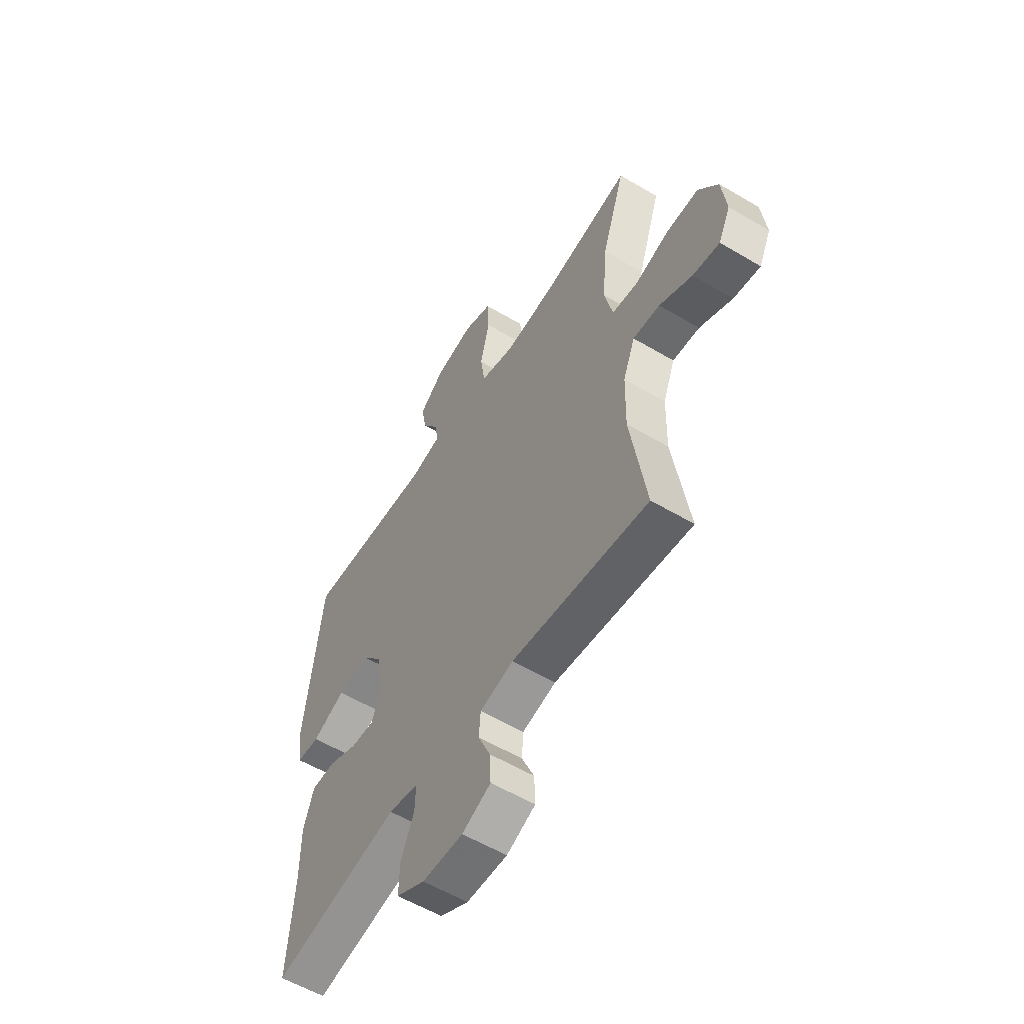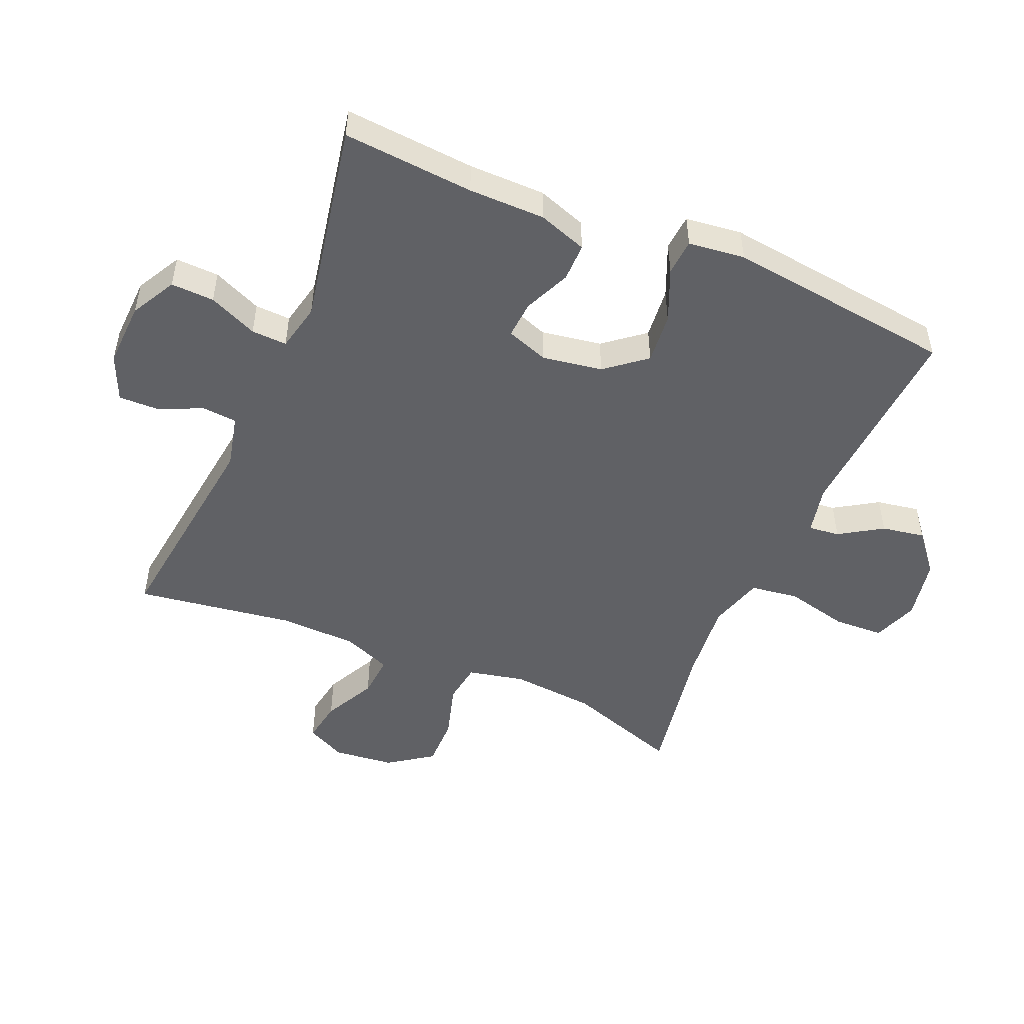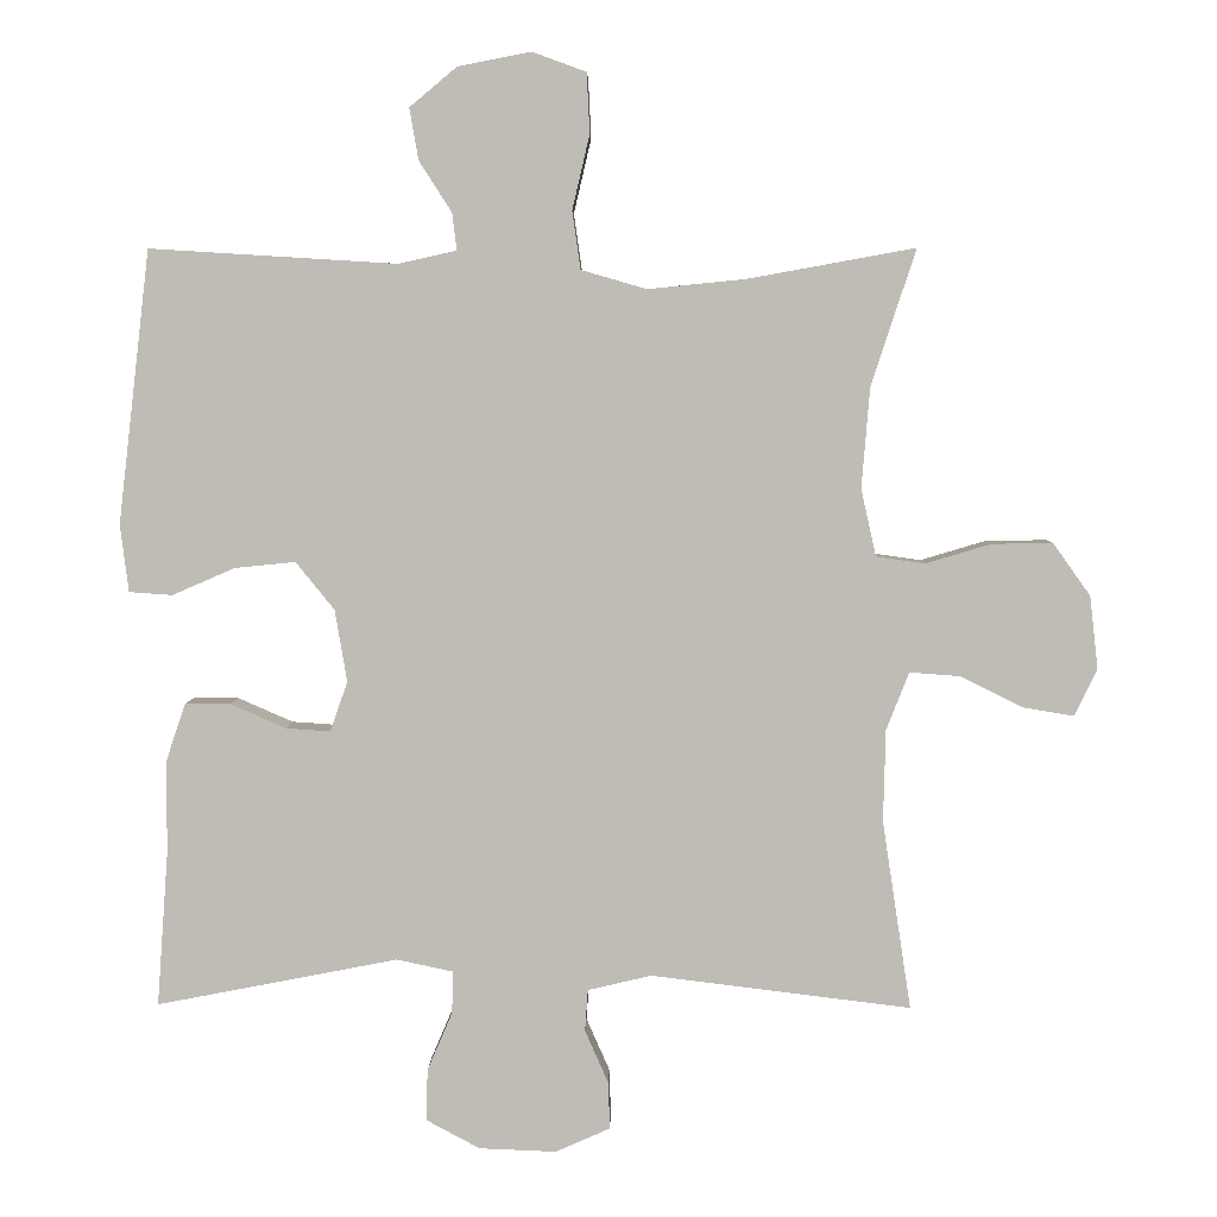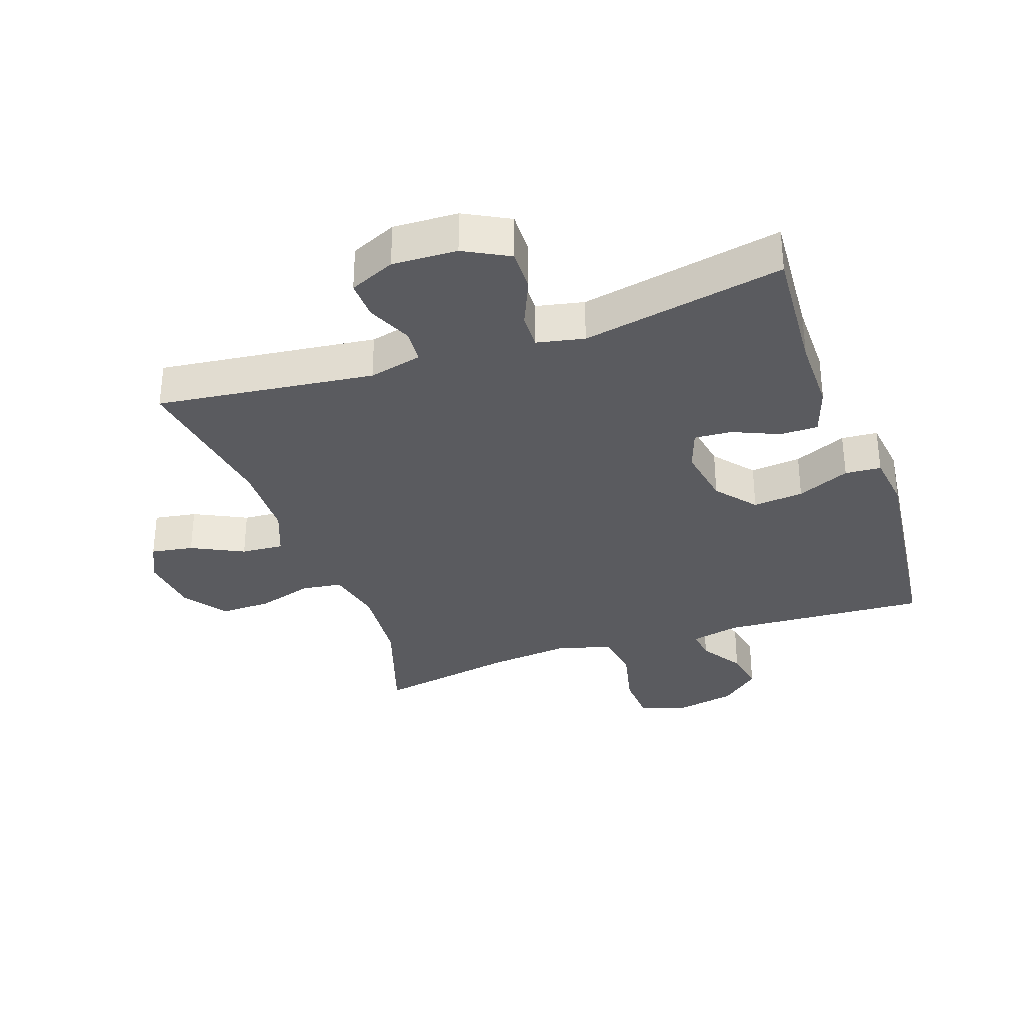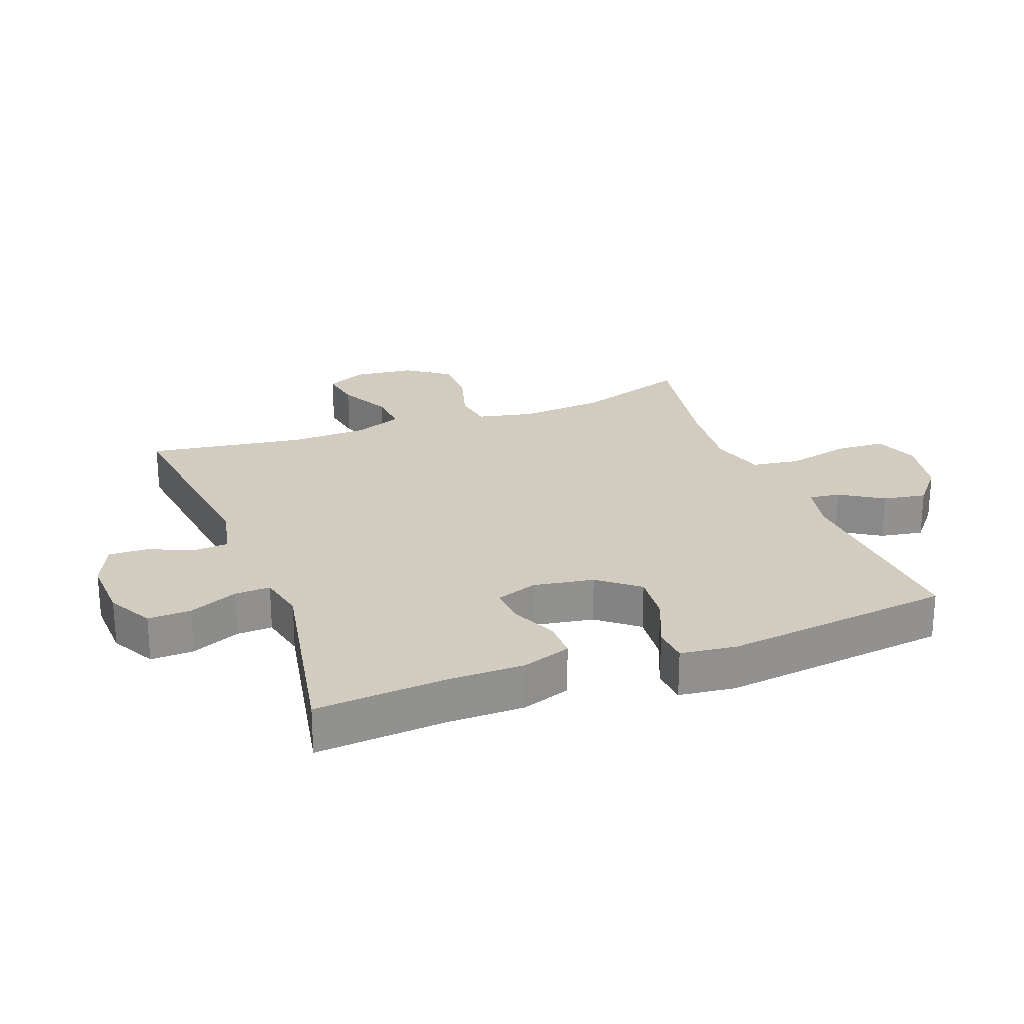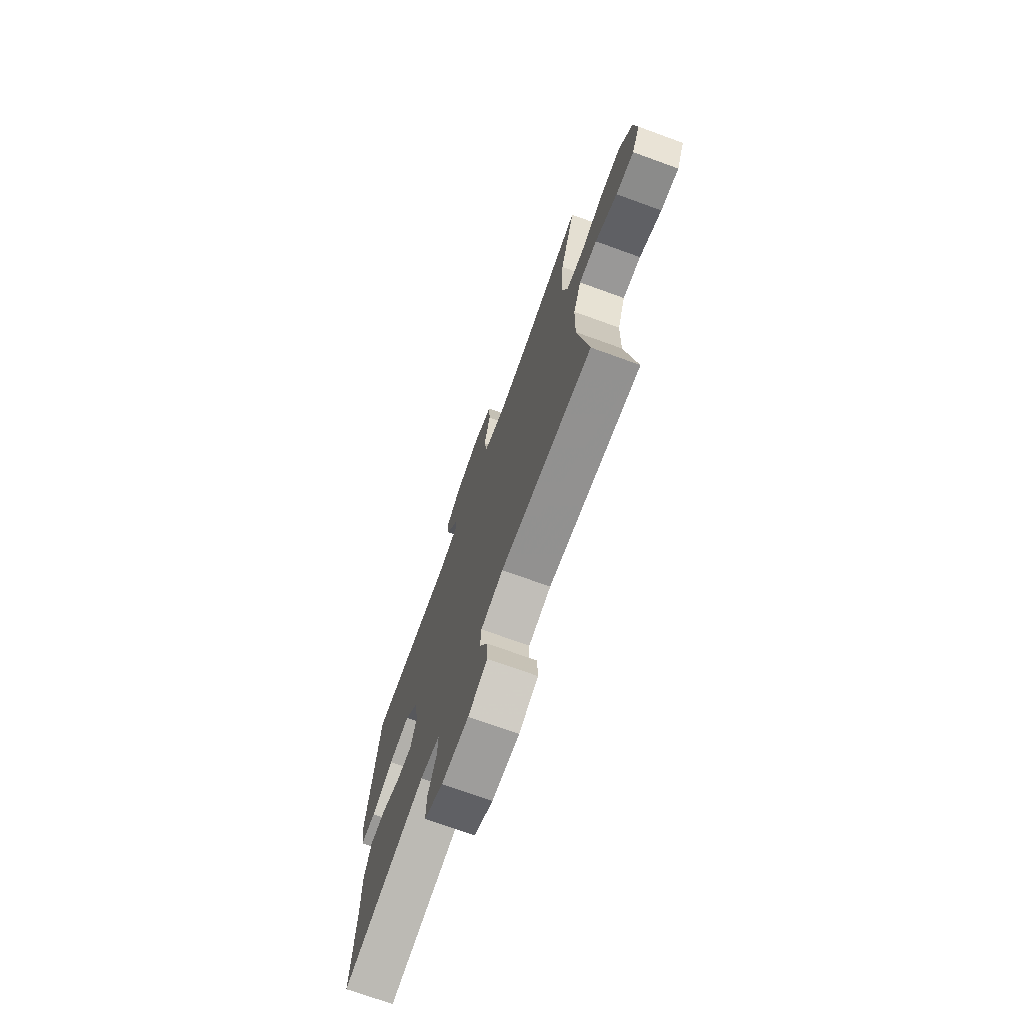
<metadata>
{"format":"obj","ext":"obj","renderer":"f3d","projection":"perspective","resolution":1024,"background":"white","views":[{"elev":-57.1,"azim":58.3,"up":"+Z"},{"elev":-49.8,"azim":-113.4,"up":"+Y"},{"elev":4.8,"azim":1.2,"up":"+Z"},{"elev":-33.0,"azim":-160.7,"up":"+Y"},{"elev":24.3,"azim":-110.8,"up":"+Y"},{"elev":-72.9,"azim":70.1,"up":"+Z"}]}
</metadata>
<code>
v -0.5 0.07 0.5
v -0.174 0.07 0.48
v -0.097 0.07 0.497
v -0.103 0.07 0.546
v -0.146 0.07 0.613
v -0.158 0.07 0.681
v -0.096 0.07 0.733
v 0.001 0.07 0.752
v 0.072 0.07 0.726
v 0.076 0.07 0.647
v 0.053 0.07 0.548
v 0.064 0.07 0.472
v 0.15 0.07 0.447
v 0.279 0.07 0.46
v 0.5 0.07 0.5
v 0.441 0.07 0.321
v 0.43 0.07 0.188
v 0.45 0.07 0.099
v 0.514 0.07 0.09
v 0.601 0.07 0.116
v 0.681 0.07 0.117
v 0.73 0.07 0.048
v 0.741 0.07 -0.048
v 0.711 0.07 -0.11
v 0.644 0.07 -0.099
v 0.562 0.07 -0.058
v 0.495 0.07 -0.053
v 0.465 0.07 -0.129
v 0.462 0.07 -0.251
v 0.5 0.07 -0.5
v 0.157 0.07 -0.458
v 0.073 0.07 -0.478
v 0.069 0.07 -0.533
v 0.1 0.07 -0.603
v 0.102 0.07 -0.665
v 0.03 0.07 -0.697
v -0.072 0.07 -0.693
v -0.143 0.07 -0.655
v -0.141 0.07 -0.587
v -0.108 0.07 -0.51
v -0.106 0.07 -0.454
v -0.181 0.07 -0.438
v -0.5 0.07 -0.5
v -0.485 0.07 -0.294
v -0.485 0.07 -0.174
v -0.459 0.07 -0.097
v -0.399 0.07 -0.097
v -0.326 0.07 -0.129
v -0.267 0.07 -0.133
v -0.244 0.07 -0.067
v -0.26 0.07 0.028
v -0.311 0.07 0.091
v -0.391 0.07 0.083
v -0.474 0.07 0.047
v -0.531 0.07 0.051
v -0.542 0.07 0.14
v -0.5 0 0.5
v -0.174 0 0.48
v -0.097 0 0.497
v -0.103 0 0.546
v -0.146 0 0.613
v -0.158 0 0.681
v -0.096 0 0.733
v 0.001 0 0.752
v 0.072 0 0.726
v 0.076 0 0.647
v 0.053 0 0.548
v 0.064 0 0.472
v 0.15 0 0.447
v 0.279 0 0.46
v 0.5 0 0.5
v 0.441 0 0.321
v 0.43 0 0.188
v 0.45 0 0.099
v 0.514 0 0.09
v 0.601 0 0.116
v 0.681 0 0.117
v 0.73 0 0.048
v 0.741 0 -0.048
v 0.711 0 -0.11
v 0.644 0 -0.099
v 0.562 0 -0.058
v 0.495 0 -0.053
v 0.465 0 -0.129
v 0.462 0 -0.251
v 0.5 0 -0.5
v 0.157 0 -0.458
v 0.073 0 -0.478
v 0.069 0 -0.533
v 0.1 0 -0.603
v 0.102 0 -0.665
v 0.03 0 -0.697
v -0.072 0 -0.693
v -0.143 0 -0.655
v -0.141 0 -0.587
v -0.108 0 -0.51
v -0.106 0 -0.454
v -0.181 0 -0.438
v -0.5 0 -0.5
v -0.485 0 -0.294
v -0.485 0 -0.174
v -0.459 0 -0.097
v -0.399 0 -0.097
v -0.326 0 -0.129
v -0.267 0 -0.133
v -0.244 0 -0.067
v -0.26 0 0.028
v -0.311 0 0.091
v -0.391 0 0.083
v -0.474 0 0.047
v -0.531 0 0.051
v -0.542 0 0.14
f 56 1 2
f 55 56 2
f 54 55 2
f 53 54 2
f 52 53 2 3
f 51 52 3
f 50 51 3
f 46 47 48
f 45 46 48
f 44 45 48
f 44 48 49
f 43 44 49
f 42 43 49
f 41 42 49 50
f 38 39 40
f 37 38 40
f 36 37 40
f 35 36 40
f 34 35 40
f 33 34 40
f 32 33 40 41
f 41 50 3
f 32 41 3
f 31 32 3
f 24 25 26
f 23 24 26
f 22 23 26
f 21 22 26
f 20 21 26
f 19 20 26
f 18 19 26 27
f 14 15 16
f 13 14 16 17
f 12 13 17 18
f 9 10 11
f 8 9 11
f 7 8 11
f 6 7 11
f 5 6 11
f 4 5 11
f 4 11 12
f 3 4 12
f 31 3 12
f 30 31 12
f 29 30 12
f 18 27 28
f 12 18 28 29
f 58 57 112
f 58 112 111
f 58 111 110
f 58 110 109
f 59 58 109 108
f 59 108 107
f 59 107 106
f 104 103 102
f 104 102 101
f 104 101 100
f 105 104 100
f 105 100 99
f 105 99 98
f 106 105 98 97
f 96 95 94
f 96 94 93
f 96 93 92
f 96 92 91
f 96 91 90
f 96 90 89
f 97 96 89 88
f 59 106 97
f 59 97 88
f 59 88 87
f 82 81 80
f 82 80 79
f 82 79 78
f 82 78 77
f 82 77 76
f 82 76 75
f 83 82 75 74
f 72 71 70
f 73 72 70 69
f 74 73 69 68
f 67 66 65
f 67 65 64
f 67 64 63
f 67 63 62
f 67 62 61
f 67 61 60
f 68 67 60
f 68 60 59
f 68 59 87
f 68 87 86
f 68 86 85
f 84 83 74
f 85 84 74 68
f 1 57 58 2
f 2 58 59 3
f 3 59 60 4
f 4 60 61 5
f 5 61 62 6
f 6 62 63 7
f 7 63 64 8
f 8 64 65 9
f 9 65 66 10
f 10 66 67 11
f 11 67 68 12
f 12 68 69 13
f 13 69 70 14
f 14 70 71 15
f 15 71 72 16
f 16 72 73 17
f 17 73 74 18
f 18 74 75 19
f 19 75 76 20
f 20 76 77 21
f 21 77 78 22
f 22 78 79 23
f 23 79 80 24
f 24 80 81 25
f 25 81 82 26
f 26 82 83 27
f 27 83 84 28
f 28 84 85 29
f 29 85 86 30
f 30 86 87 31
f 31 87 88 32
f 32 88 89 33
f 33 89 90 34
f 34 90 91 35
f 35 91 92 36
f 36 92 93 37
f 37 93 94 38
f 38 94 95 39
f 39 95 96 40
f 40 96 97 41
f 41 97 98 42
f 42 98 99 43
f 43 99 100 44
f 44 100 101 45
f 45 101 102 46
f 46 102 103 47
f 47 103 104 48
f 48 104 105 49
f 49 105 106 50
f 50 106 107 51
f 51 107 108 52
f 52 108 109 53
f 53 109 110 54
f 54 110 111 55
f 55 111 112 56
f 56 112 57 1

</code>
